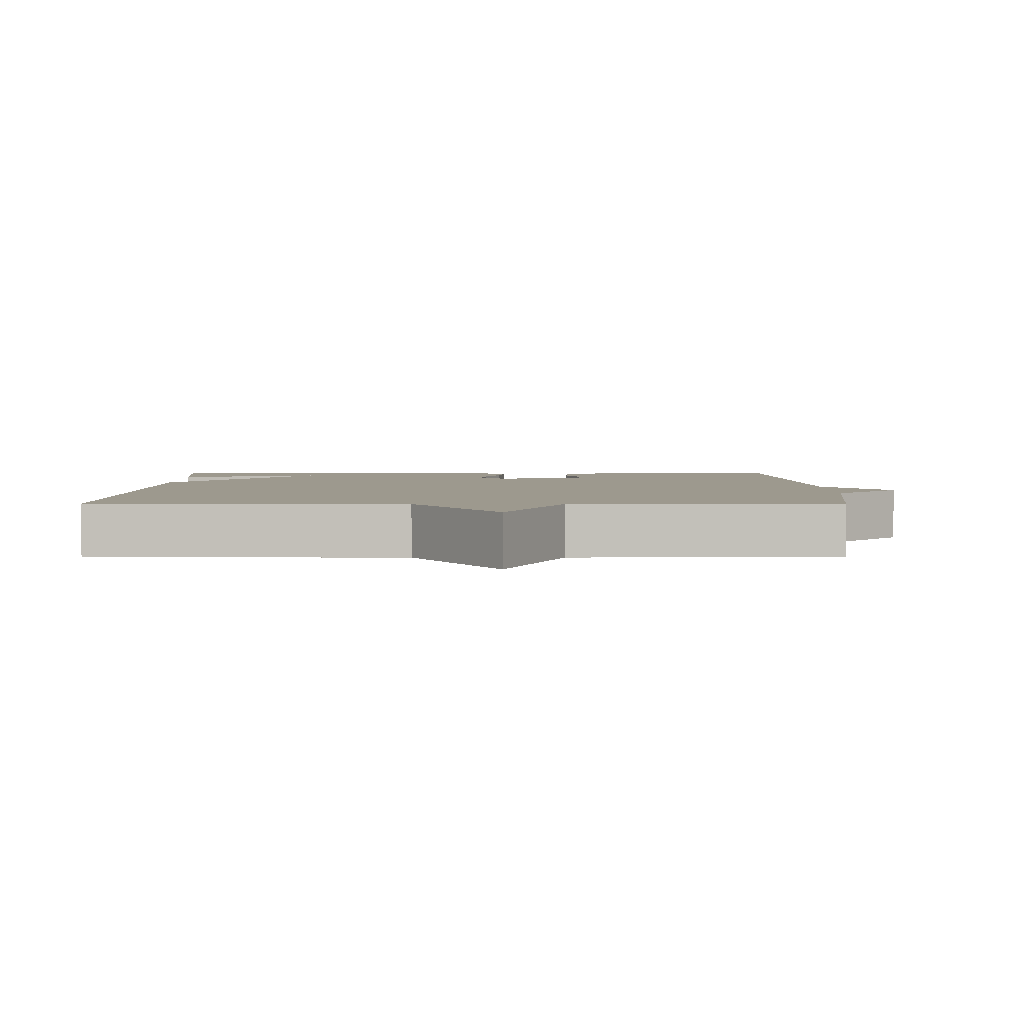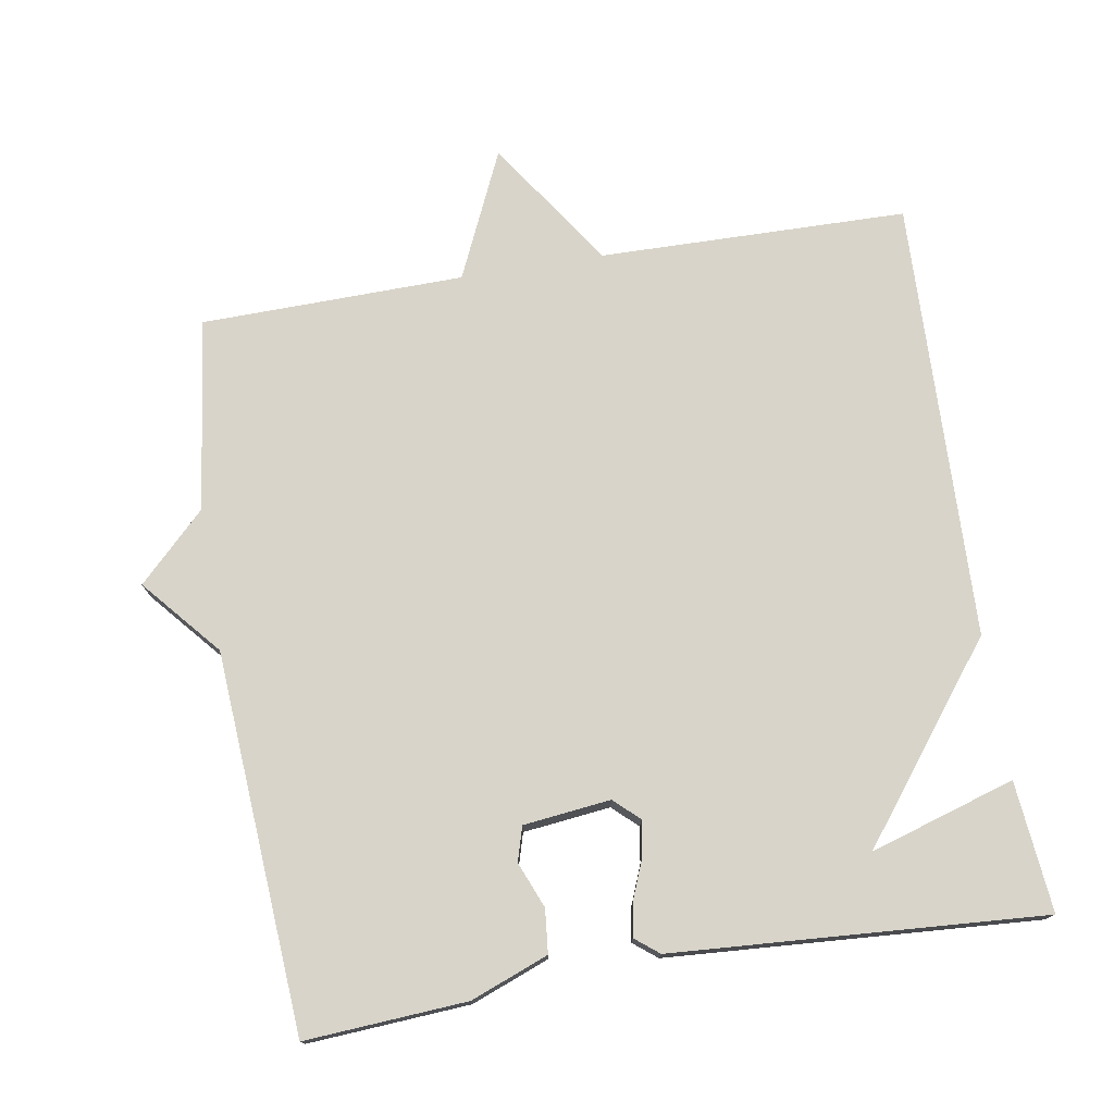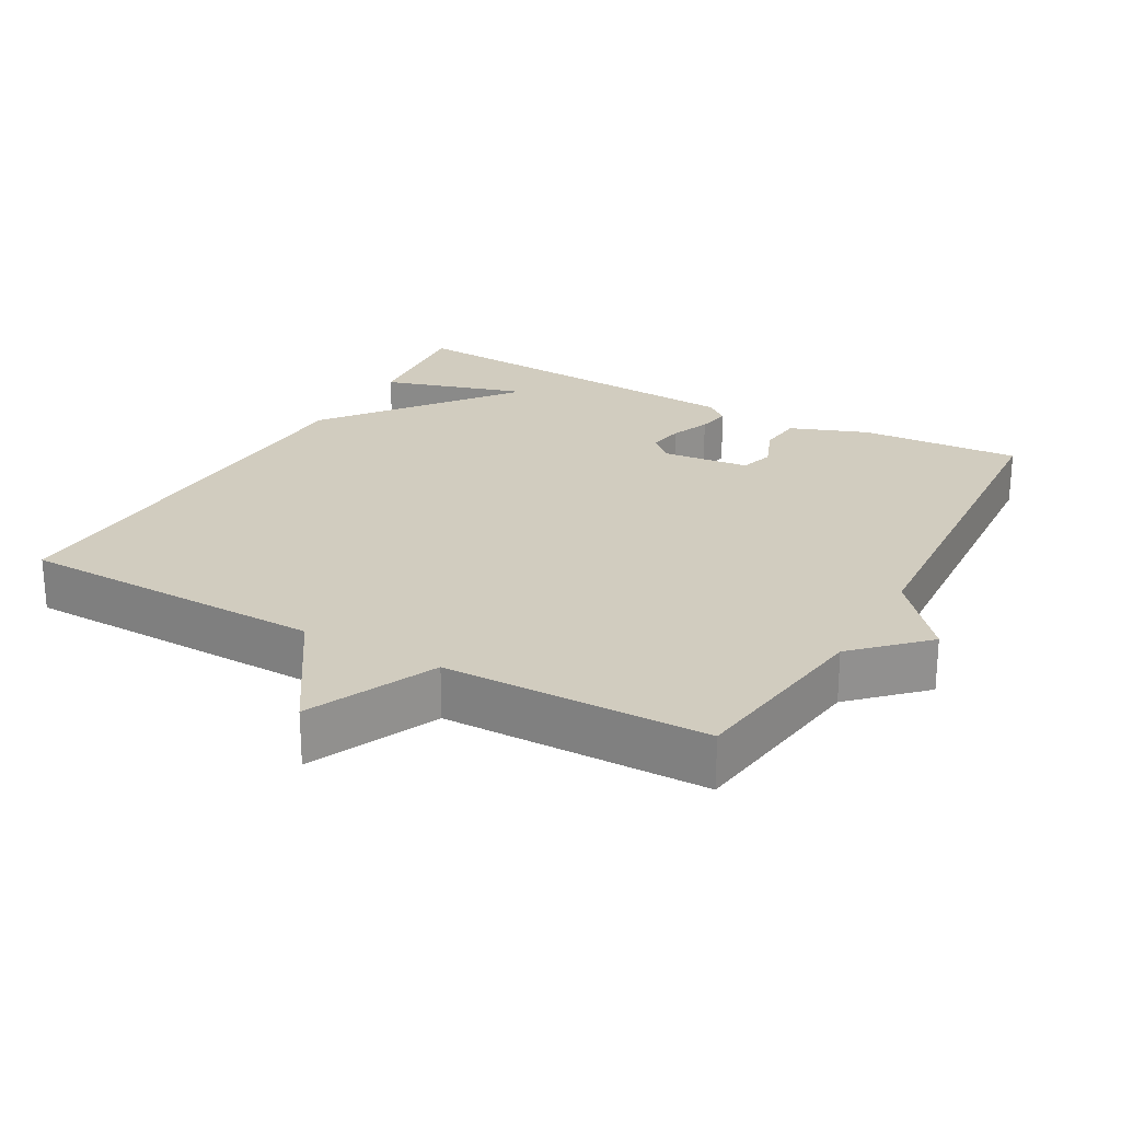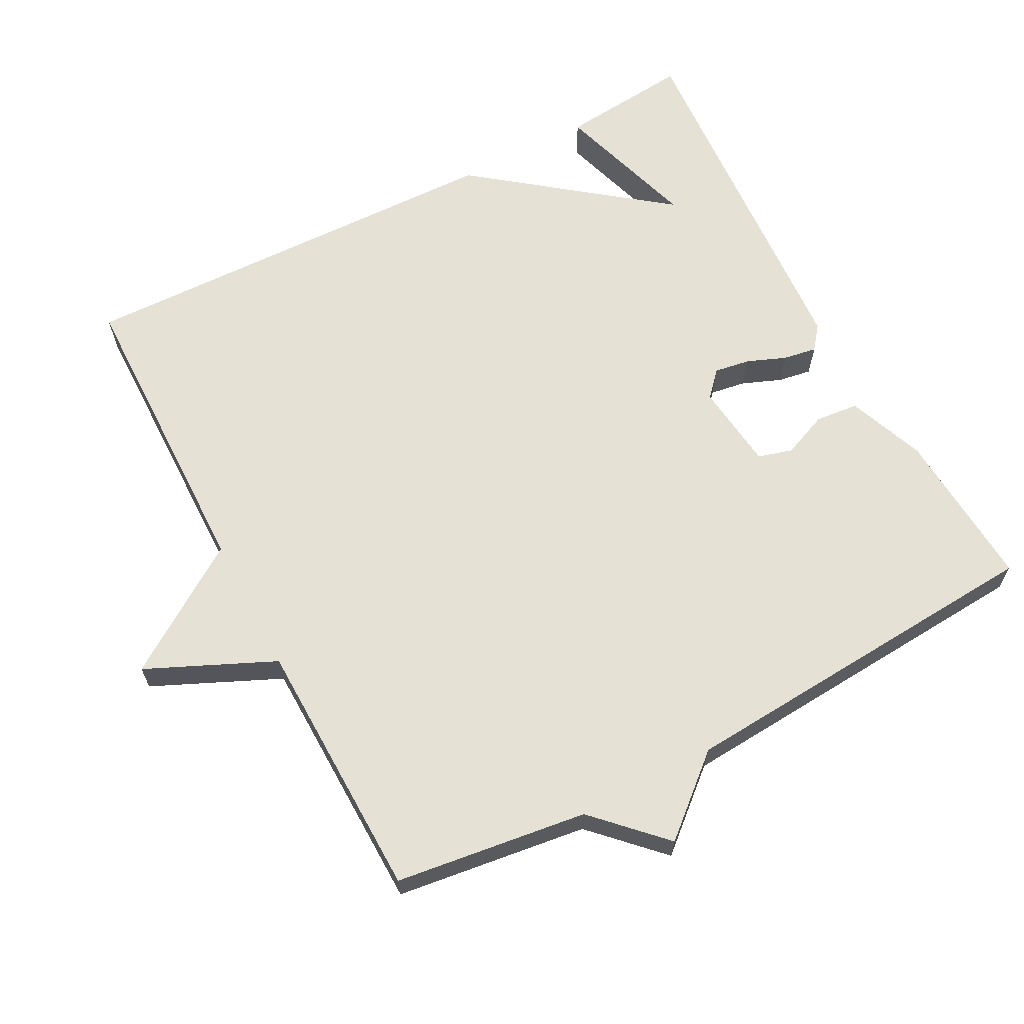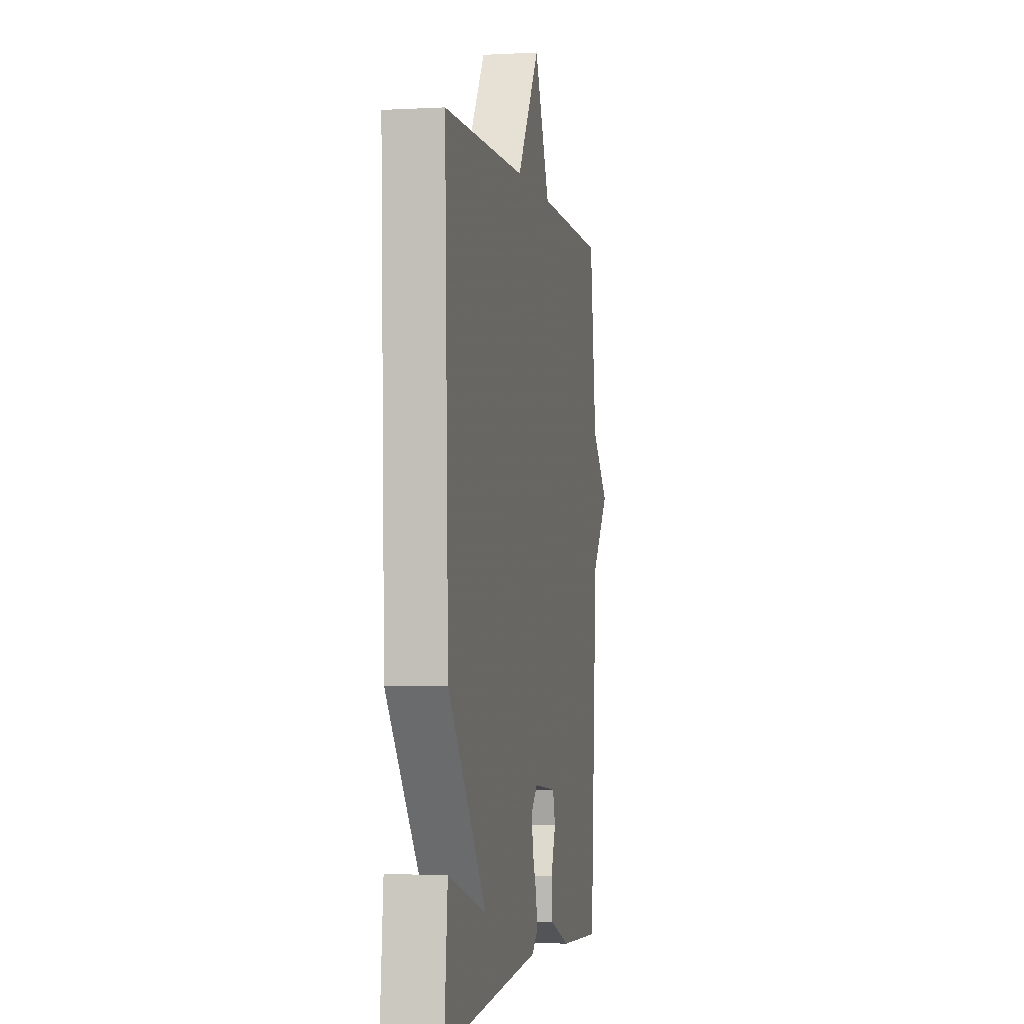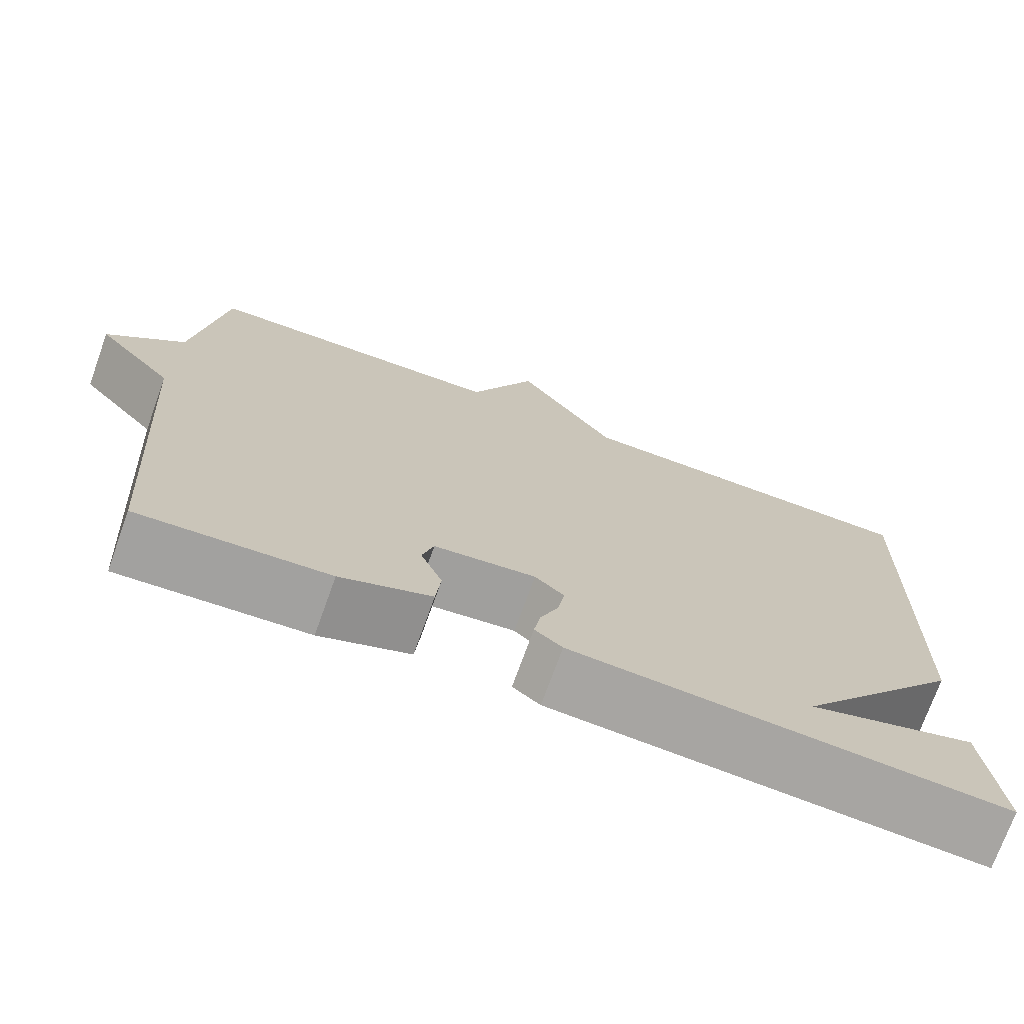
<metadata>
{"format":"obj","ext":"obj","renderer":"f3d","projection":"perspective","resolution":1024,"background":"white","views":[{"elev":3.4,"azim":-0.2,"up":"+Y"},{"elev":75.6,"azim":170.6,"up":"+Y"},{"elev":24.1,"azim":29.5,"up":"+Y"},{"elev":64.6,"azim":62.1,"up":"+Y"},{"elev":-2.6,"azim":-79.2,"up":"+Z"},{"elev":-73.2,"azim":160.2,"up":"+Z"}]}
</metadata>
<code>
v 0.5 0.07 0.5
v 0.536 0.07 0.23
v 0.629 0.07 0.138
v 0.536 0.07 0.03
v 0.5 0.07 -0.5
v 0.274 0.07 -0.485
v 0.165 0.07 -0.443
v 0.159 0.07 -0.382
v 0.185 0.07 -0.318
v 0.171 0.07 -0.27
v 0.049 0.07 -0.256
v 0.014 0.07 -0.288
v 0.022 0.07 -0.338
v 0.044 0.07 -0.393
v 0.052 0.07 -0.44
v 0.019 0.07 -0.466
v -0.5 0.07 -0.5
v -0.482 0.07 -0.317
v -0.279 0.07 -0.38
v -0.482 0.07 -0.117
v -0.5 0.07 0.5
v -0.068 0.07 0.507
v 0.051 0.07 0.686
v 0.132 0.07 0.507
v 0.5 0 0.5
v 0.536 0 0.23
v 0.629 0 0.138
v 0.536 0 0.03
v 0.5 0 -0.5
v 0.274 0 -0.485
v 0.165 0 -0.443
v 0.159 0 -0.382
v 0.185 0 -0.318
v 0.171 0 -0.27
v 0.049 0 -0.256
v 0.014 0 -0.288
v 0.022 0 -0.338
v 0.044 0 -0.393
v 0.052 0 -0.44
v 0.019 0 -0.466
v -0.5 0 -0.5
v -0.482 0 -0.317
v -0.279 0 -0.38
v -0.482 0 -0.117
v -0.5 0 0.5
v -0.068 0 0.507
v 0.051 0 0.686
v 0.132 0 0.507
f 22 23 24
f 24 1 2
f 22 24 2
f 21 22 2
f 20 21 2
f 19 20 2
f 17 18 19
f 16 17 19
f 15 16 19
f 14 15 19
f 13 14 19
f 12 13 19
f 11 12 19 2
f 2 3 4
f 11 2 4
f 10 11 4
f 4 5 6
f 10 4 6
f 9 10 6
f 6 7 8 9
f 48 47 46
f 26 25 48
f 26 48 46
f 26 46 45
f 26 45 44
f 26 44 43
f 43 42 41
f 43 41 40
f 43 40 39
f 43 39 38
f 43 38 37
f 43 37 36
f 26 43 36 35
f 28 27 26
f 28 26 35
f 28 35 34
f 30 29 28
f 30 28 34
f 30 34 33
f 33 32 31 30
f 1 25 26 2
f 2 26 27 3
f 3 27 28 4
f 4 28 29 5
f 5 29 30 6
f 6 30 31 7
f 7 31 32 8
f 8 32 33 9
f 9 33 34 10
f 10 34 35 11
f 11 35 36 12
f 12 36 37 13
f 13 37 38 14
f 14 38 39 15
f 15 39 40 16
f 16 40 41 17
f 17 41 42 18
f 18 42 43 19
f 19 43 44 20
f 20 44 45 21
f 21 45 46 22
f 22 46 47 23
f 23 47 48 24
f 24 48 25 1

</code>
